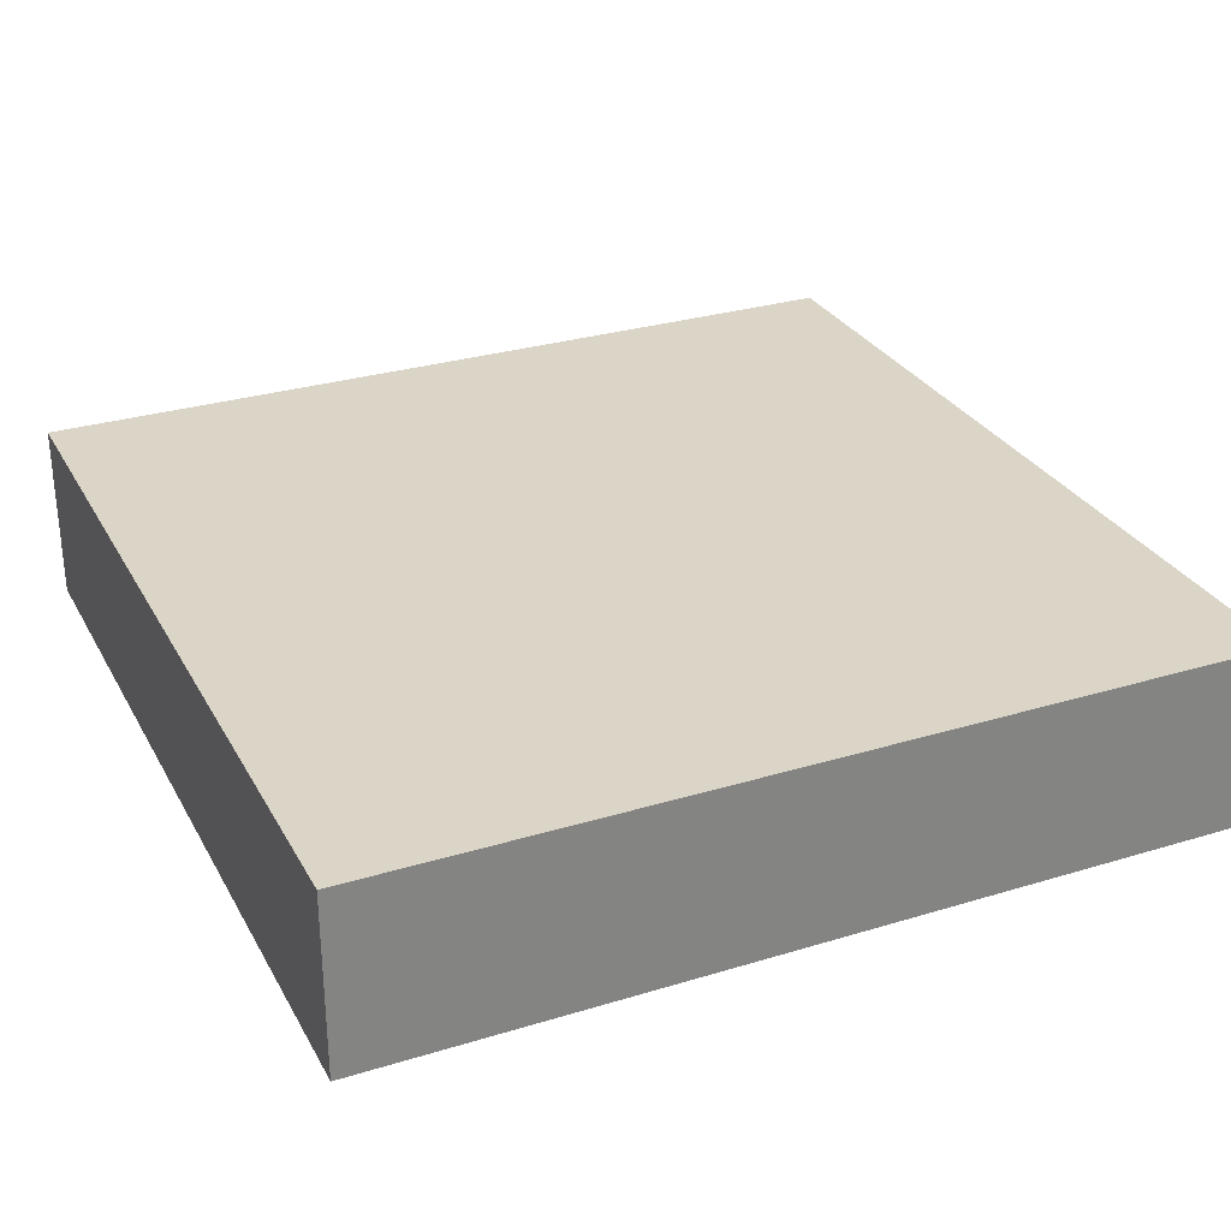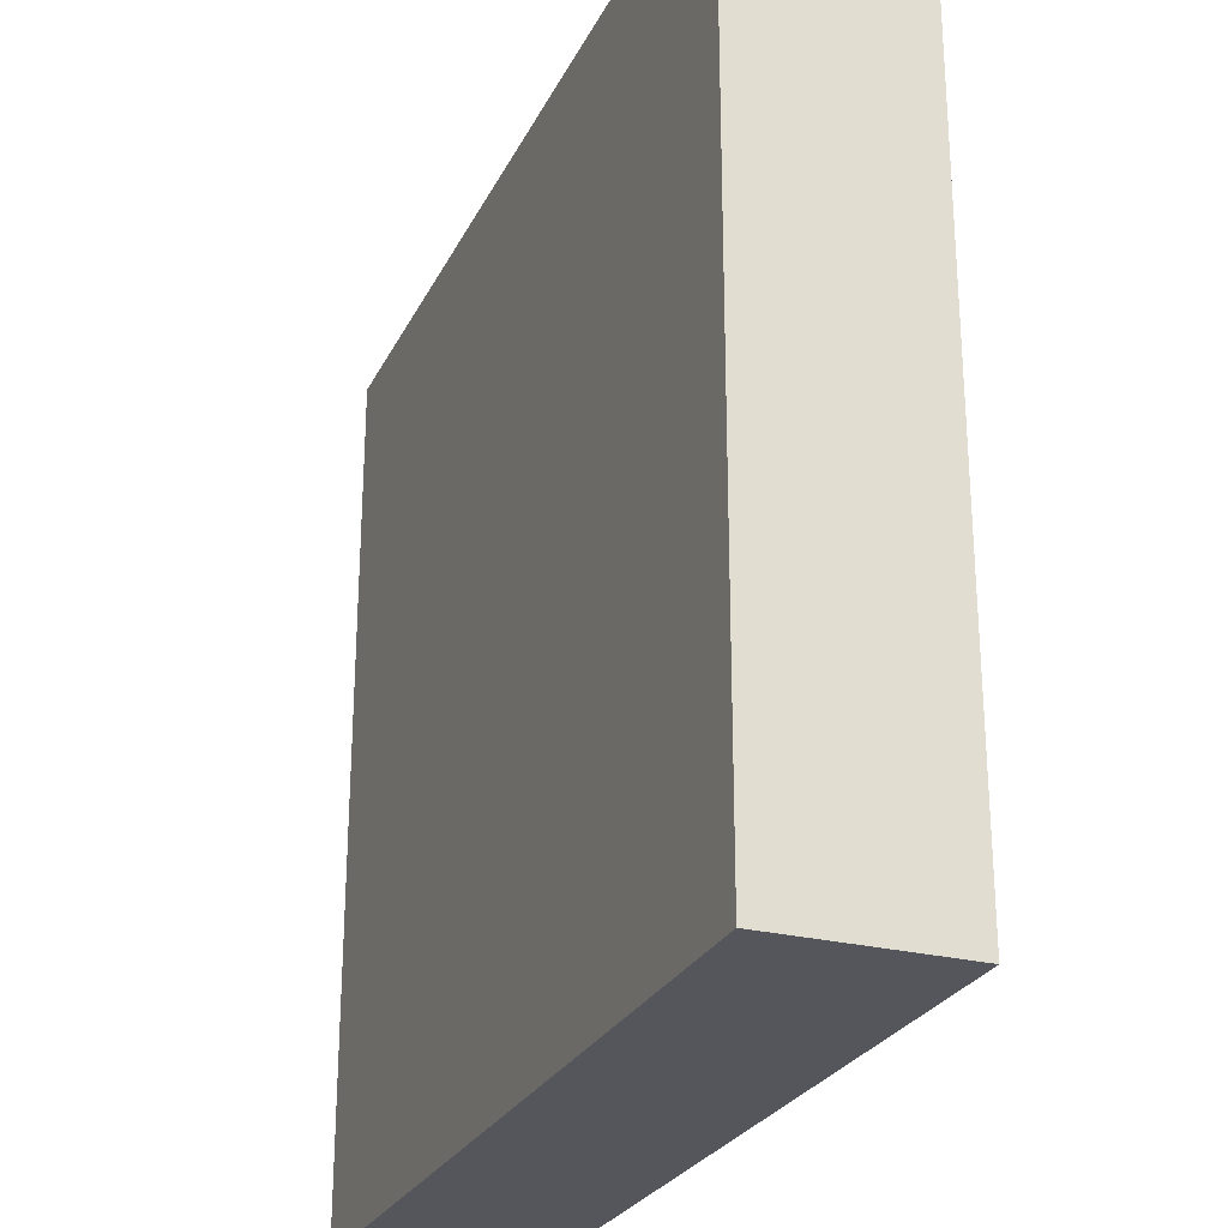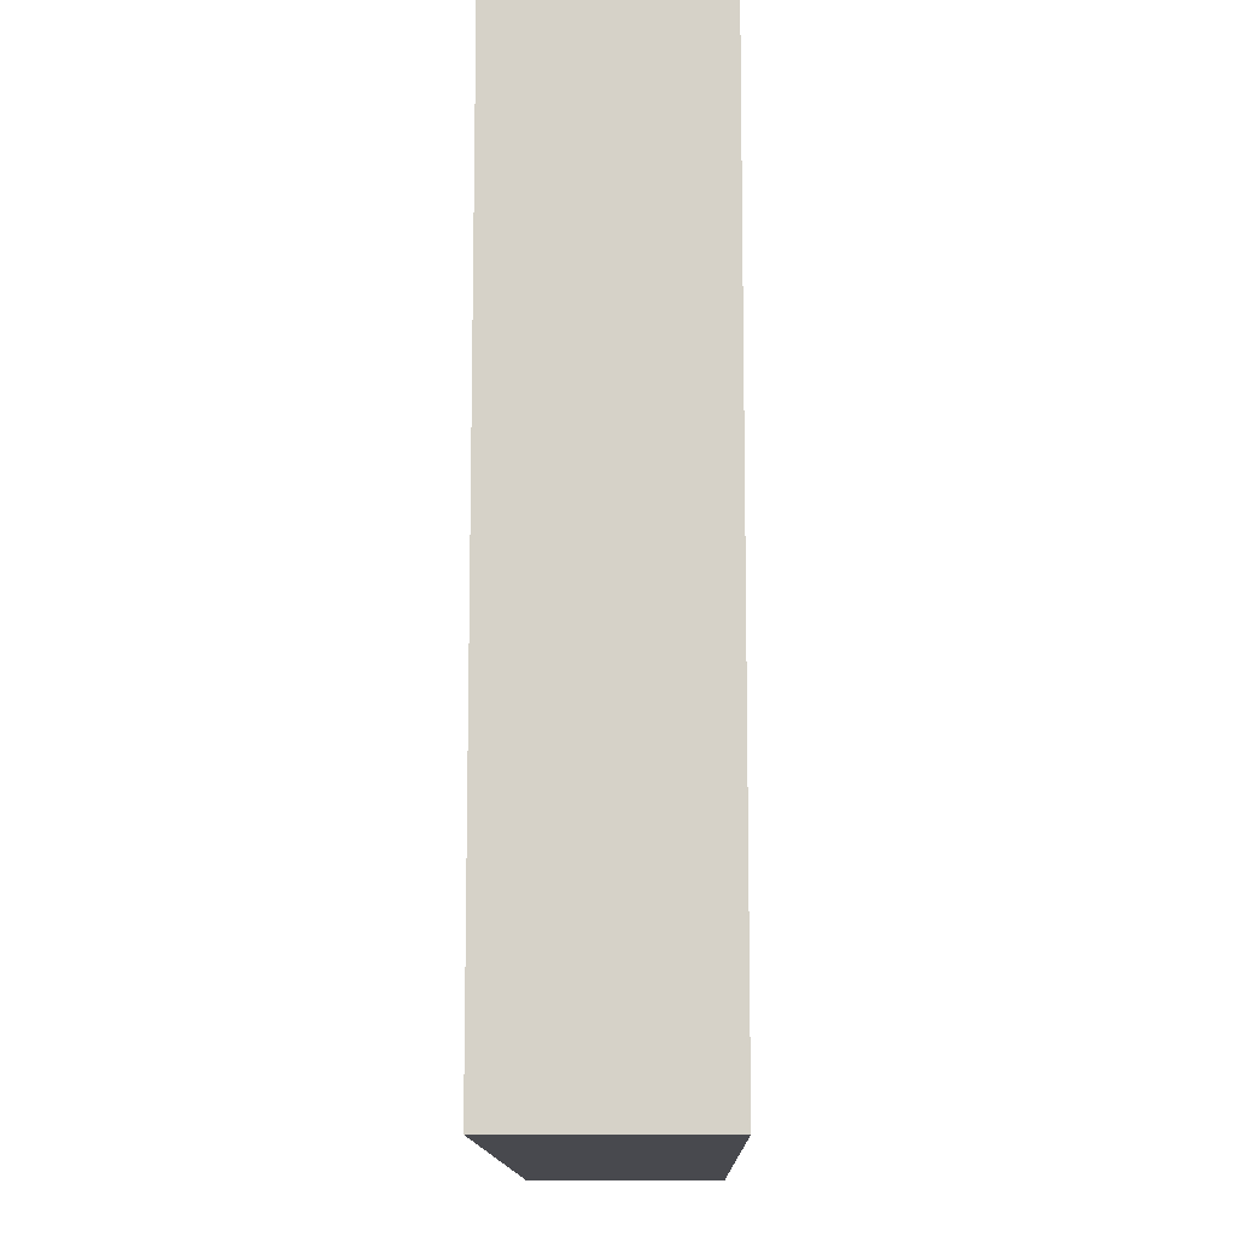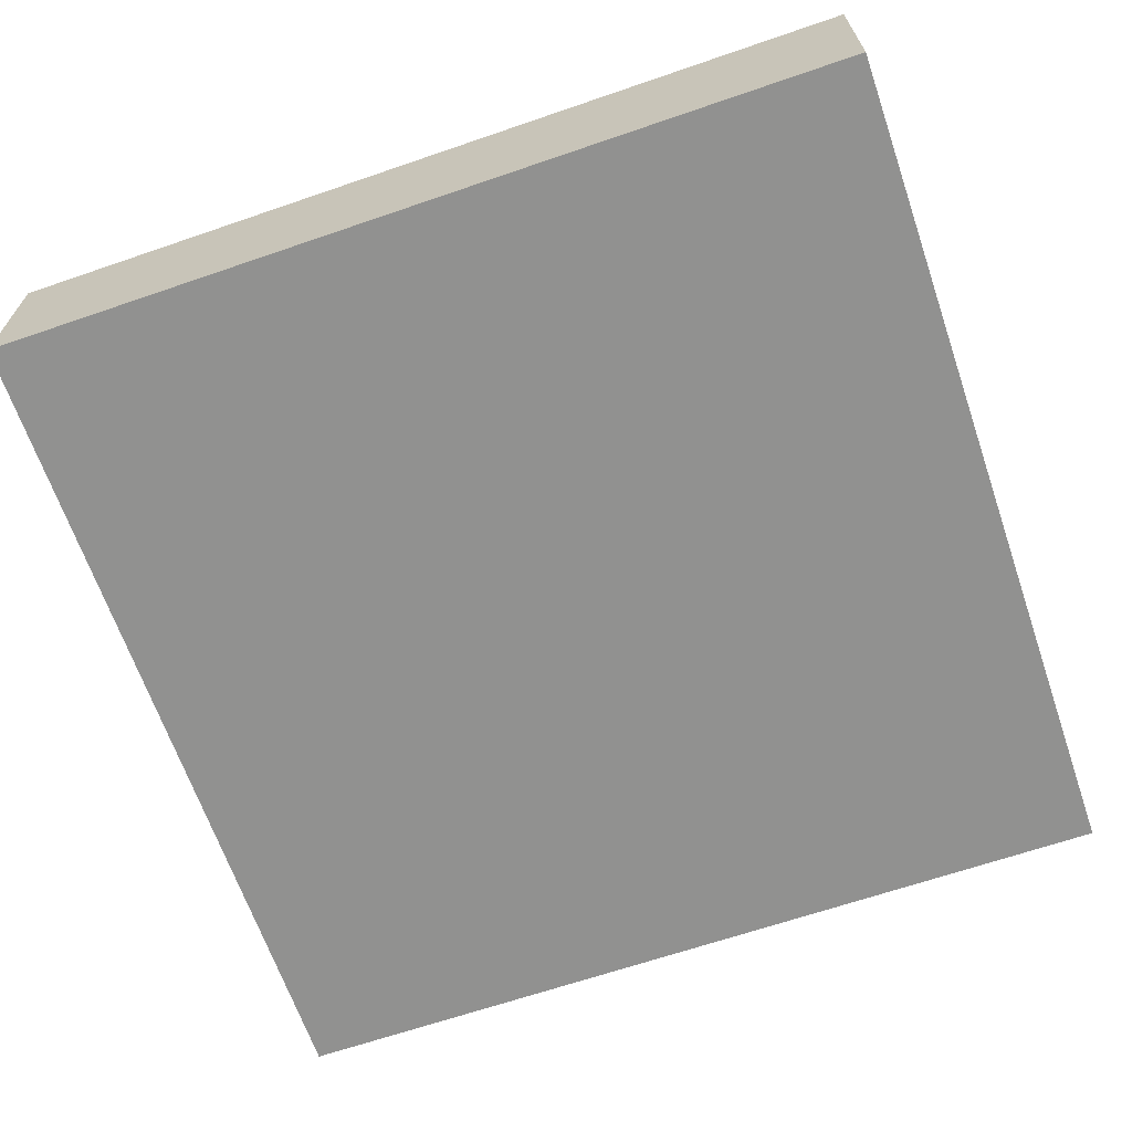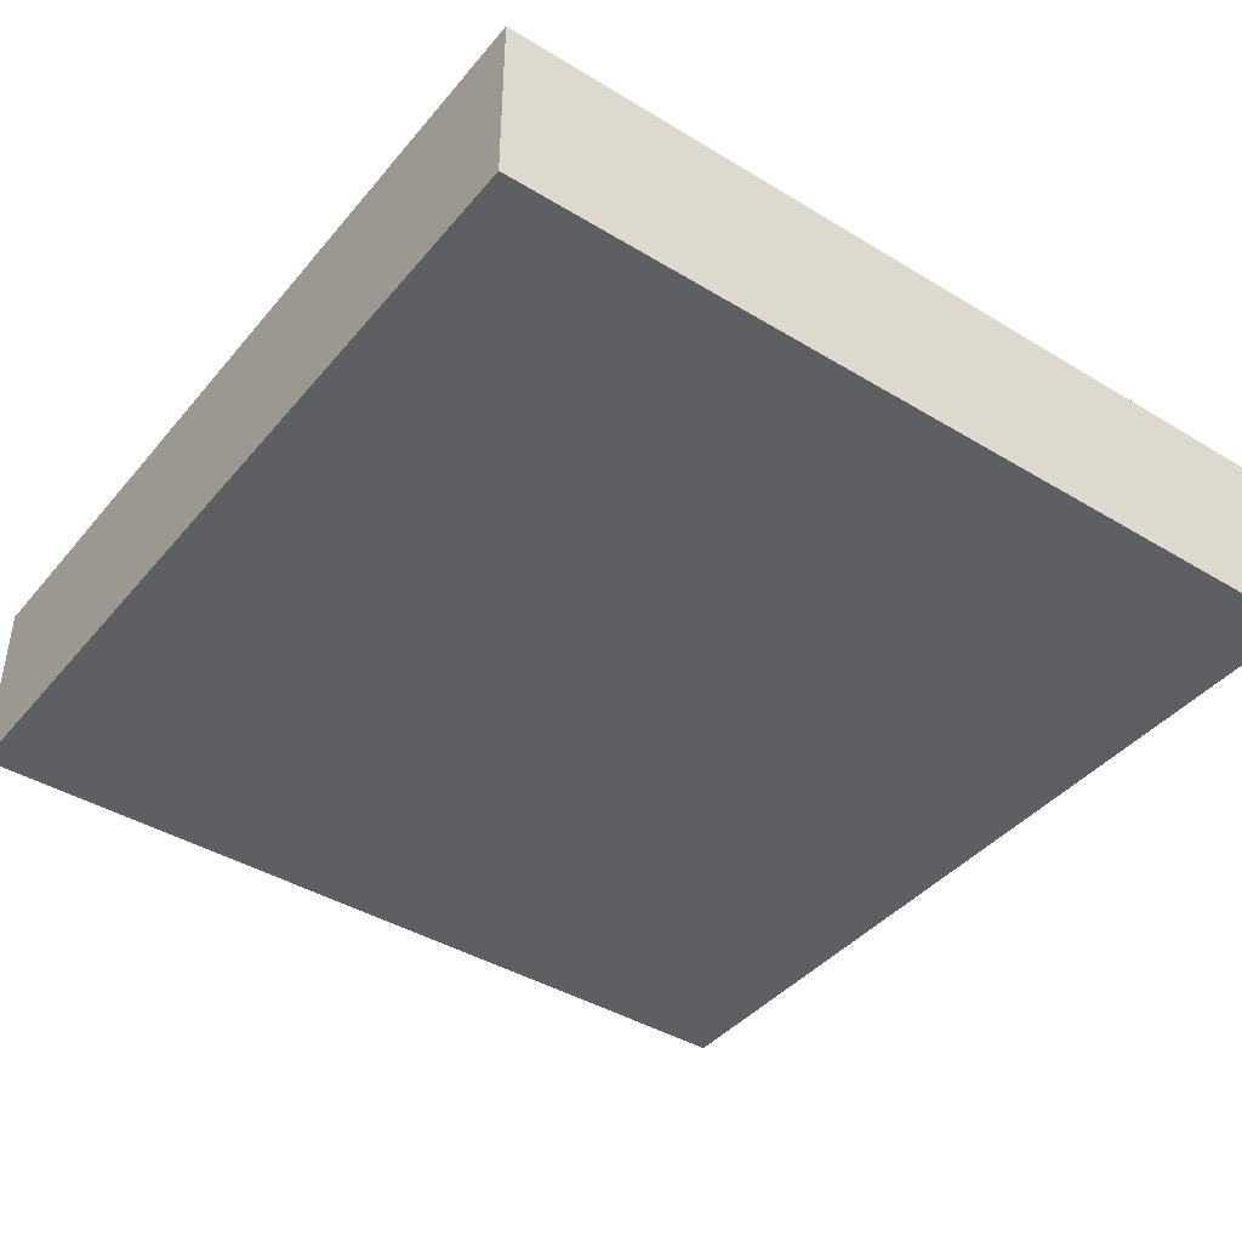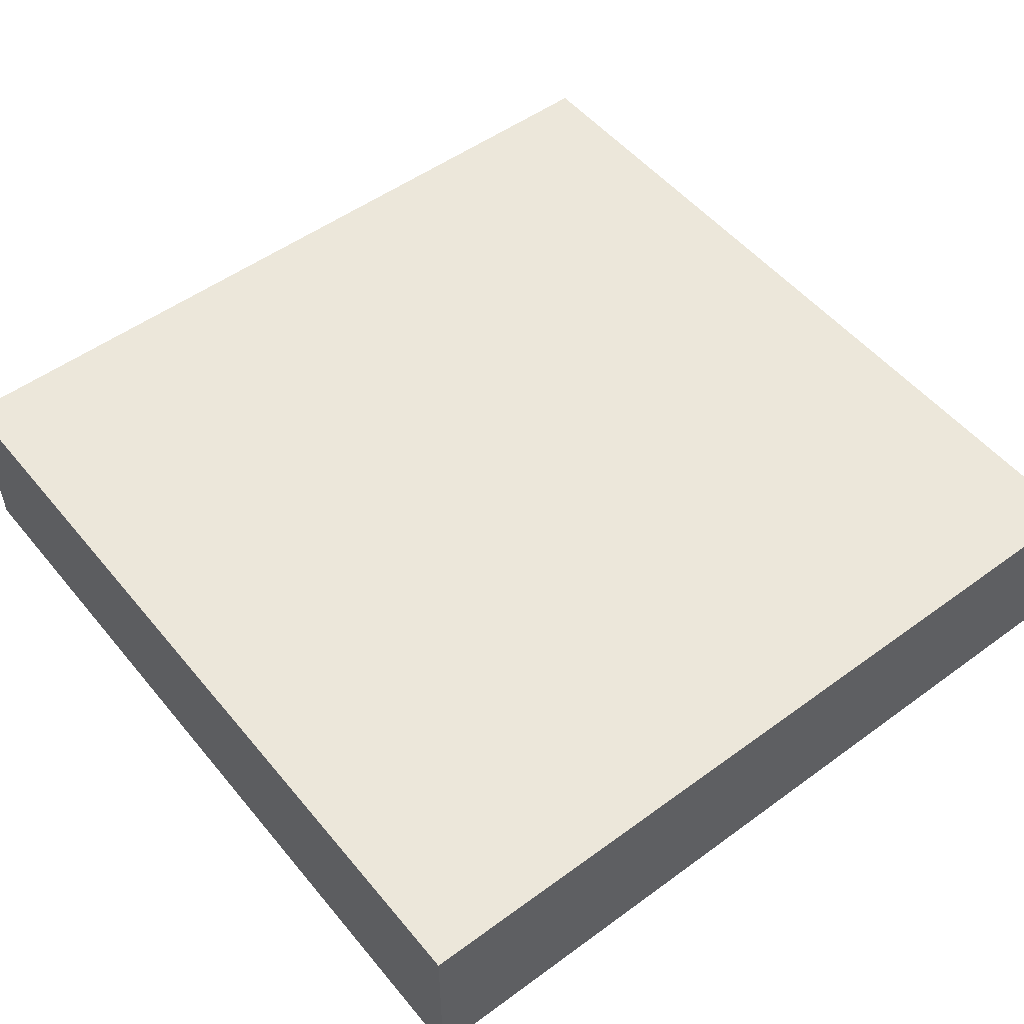
<metadata>
{"format":"obj","ext":"obj","renderer":"f3d","projection":"perspective","resolution":1024,"background":"white","views":[{"elev":29.5,"azim":155.8,"up":"+Z"},{"elev":-26.3,"azim":-111.5,"up":"+Y"},{"elev":-12.6,"azim":90.9,"up":"+Y"},{"elev":-66.0,"azim":-161.0,"up":"+Z"},{"elev":-41.6,"azim":53.8,"up":"+Z"},{"elev":51.9,"azim":51.7,"up":"+Z"}]}
</metadata>
<code>
v -164.5 -285.6 -5.557
v -103 -285.6 -5.557
v -103 -224.6 -5.557
v -164.5 -224.6 -5.557
v -164.5 -224.6 7.274
v -164.5 -285.6 7.274
v -103 -285.6 7.274
v -103 -224.6 7.274
f 4 3 2 1
f 2 3 8 7
f 1 2 7 6
f 1 6 5 4
f 3 4 5 8
f 6 7 8 5

</code>
